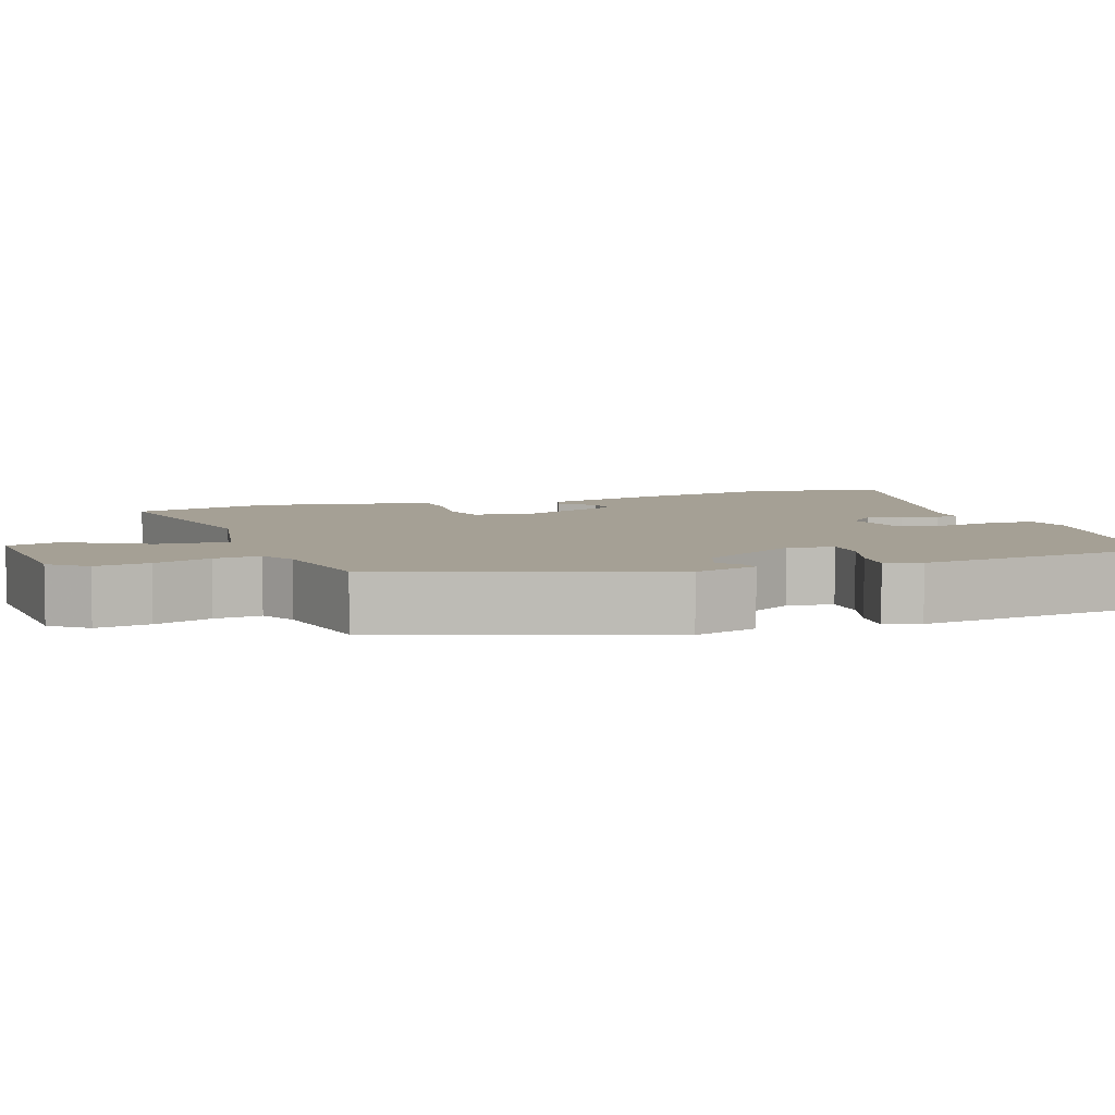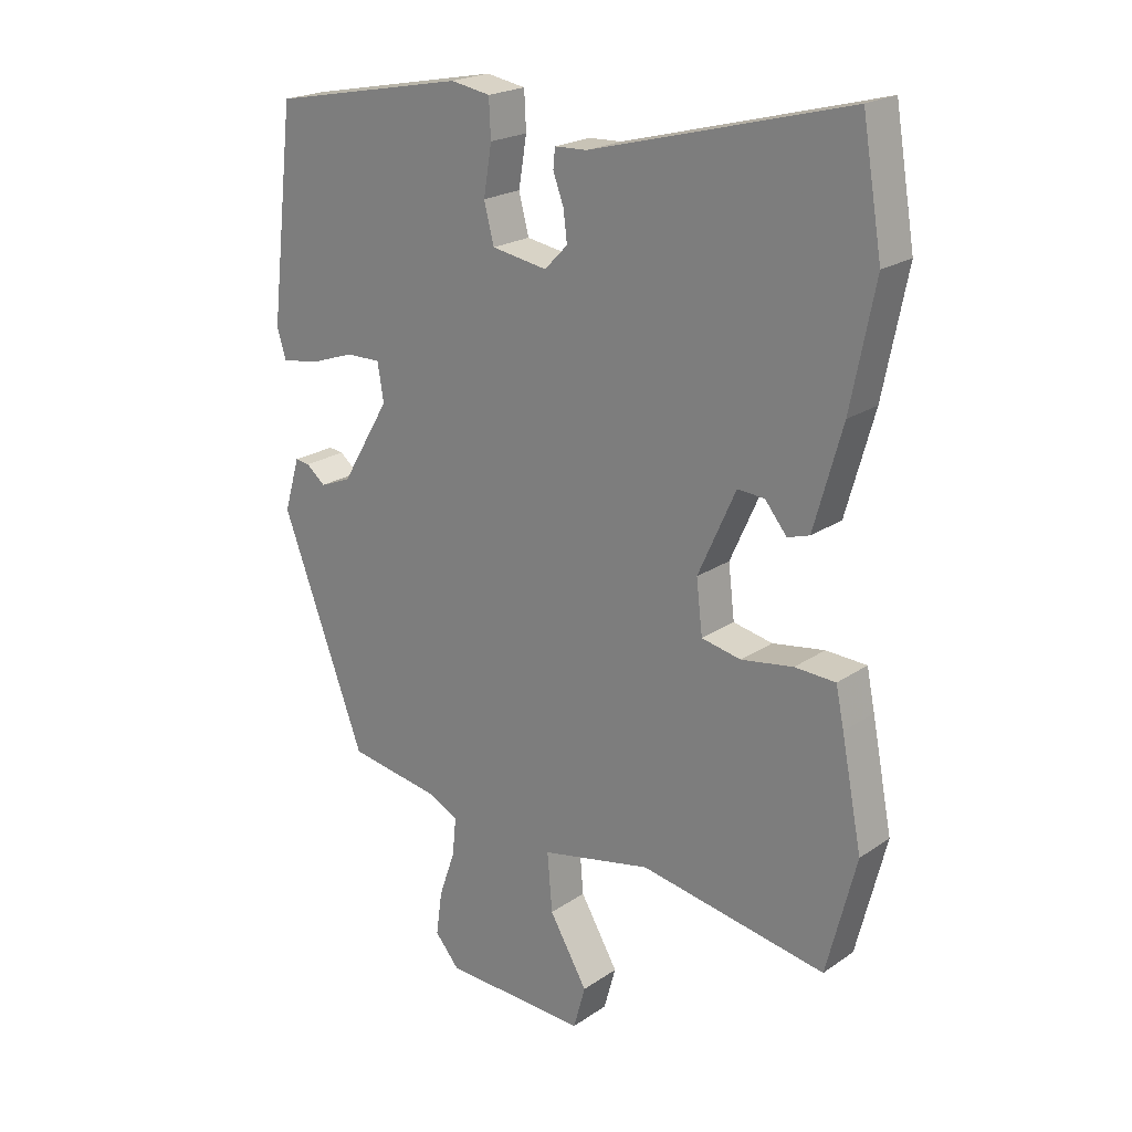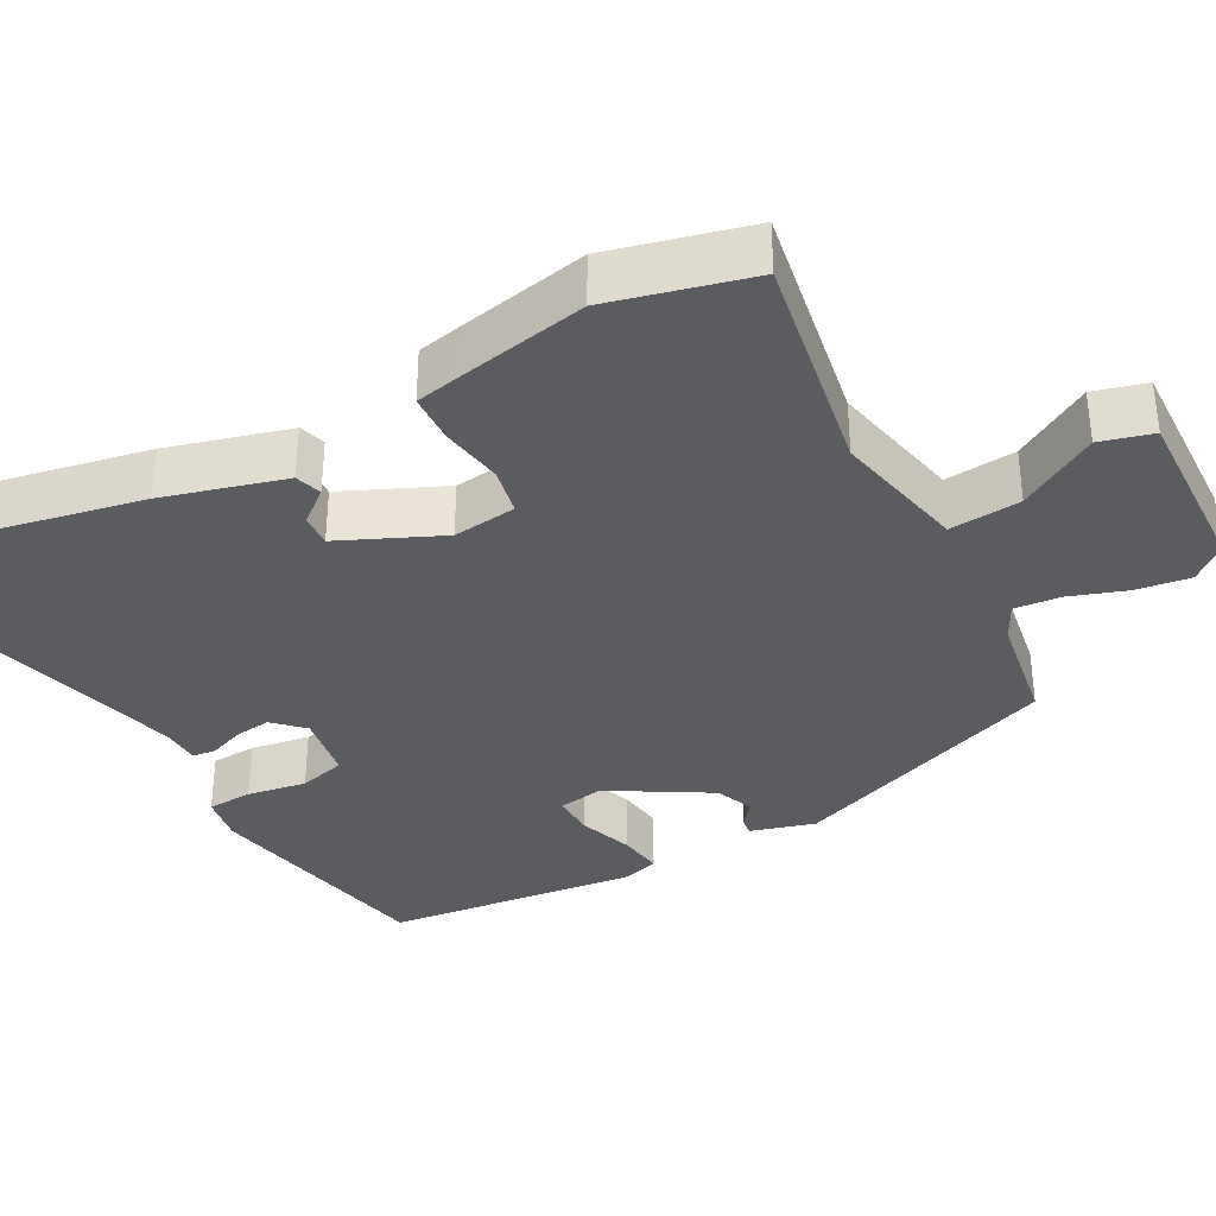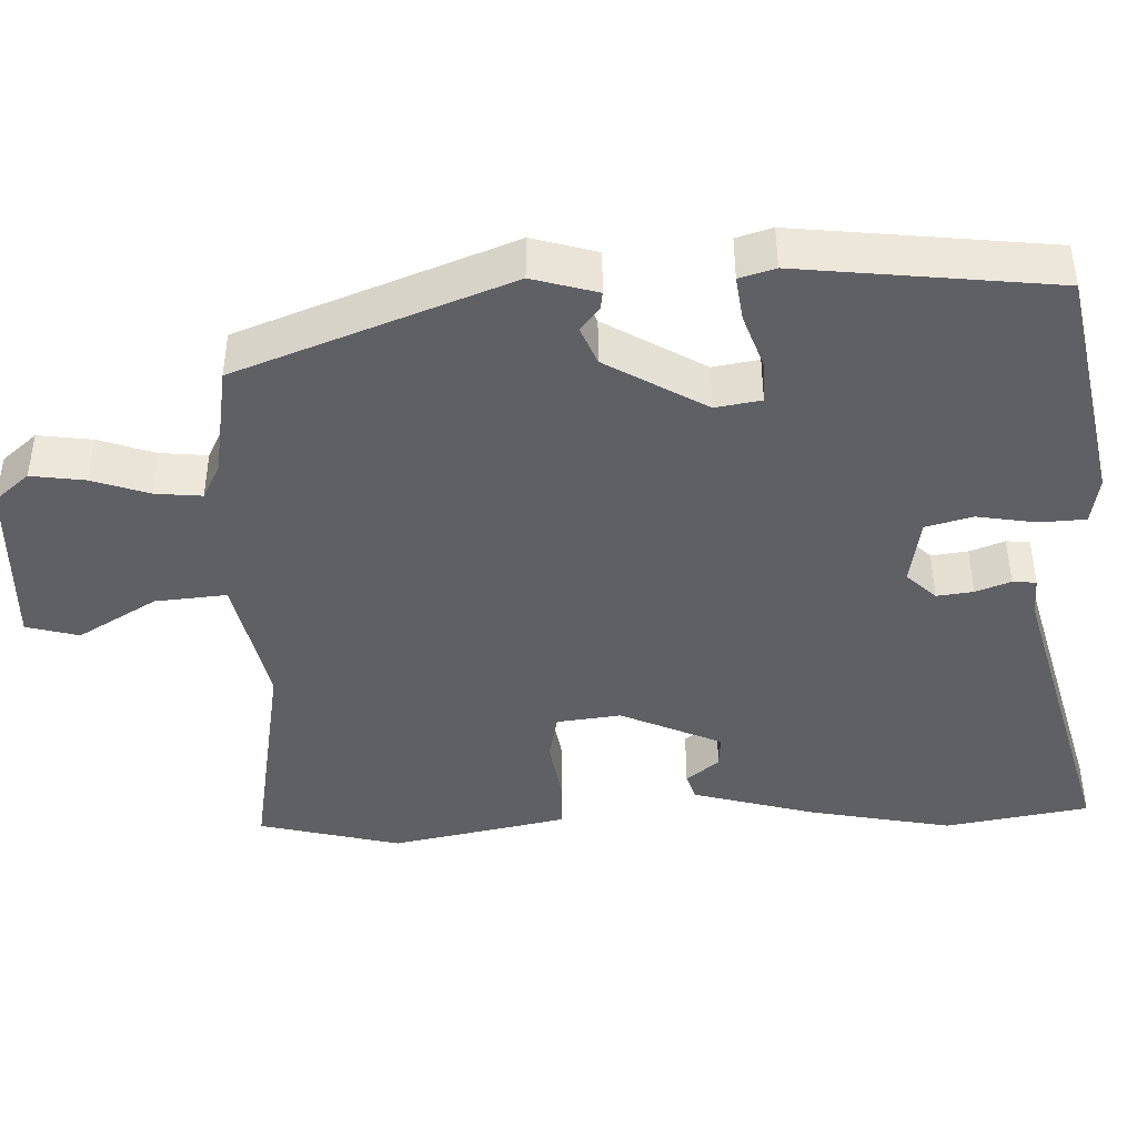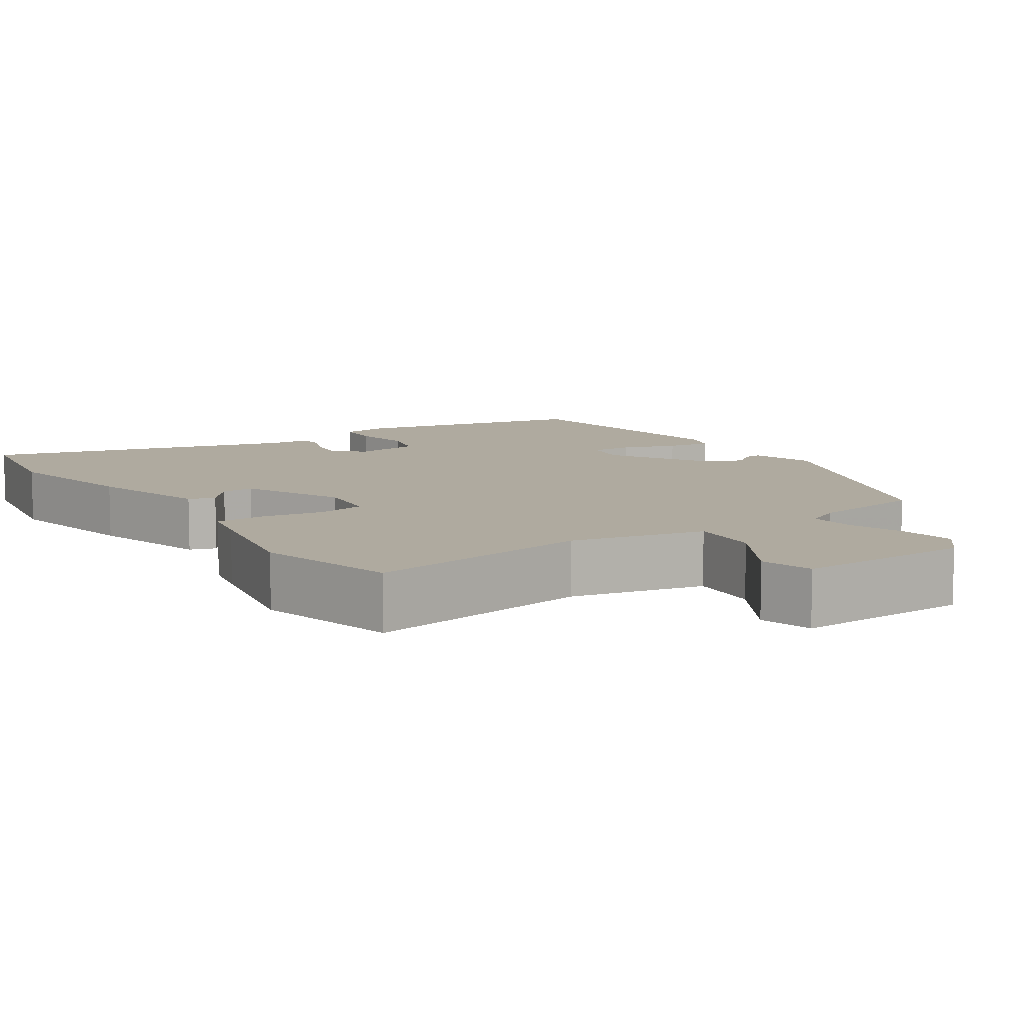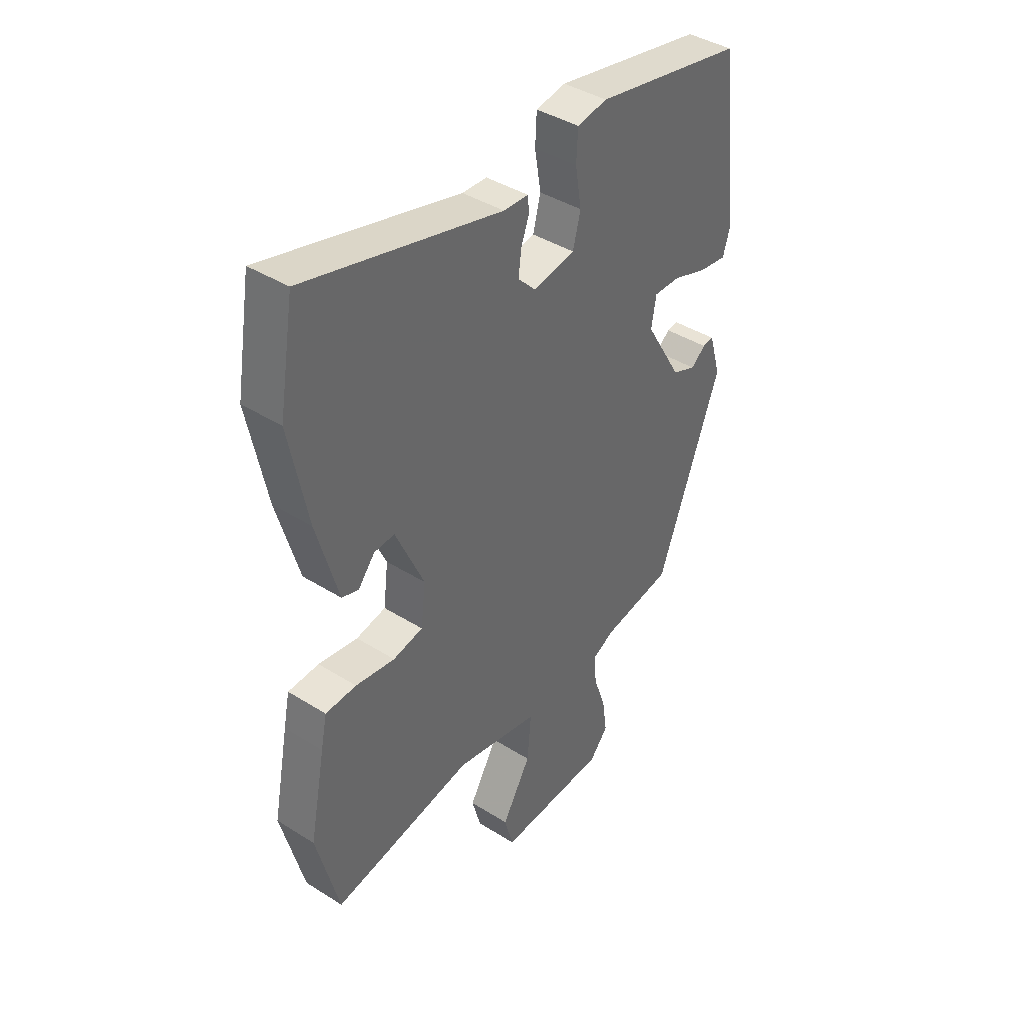
<metadata>
{"format":"obj","ext":"obj","renderer":"f3d","projection":"perspective","resolution":1024,"background":"white","views":[{"elev":5.9,"azim":-110.3,"up":"+Y"},{"elev":21.3,"azim":40.0,"up":"+Z"},{"elev":-35.2,"azim":118.7,"up":"+Y"},{"elev":-43.0,"azim":-87.8,"up":"+Y"},{"elev":9.5,"azim":146.6,"up":"+Y"},{"elev":41.0,"azim":127.5,"up":"+Z"}]}
</metadata>
<code>
v 0.487 0.07 0.575
v 0.519 0.07 0.386
v 0.481 0.07 0.196
v 0.436 0.07 0.036
v 0.401 0.07 0.025
v 0.366 0.07 0.068
v 0.323 0.07 0.071
v 0.263 0.07 -0.062
v 0.273 0.07 -0.146
v 0.336 0.07 -0.159
v 0.419 0.07 -0.146
v 0.484 0.07 -0.149
v 0.497 0.07 -0.212
v 0.53 0.07 -0.38
v 0.483 0.07 -0.566
v 0.185 0.07 -0.513
v 0.008 0.07 -0.55
v 0.016 0.07 -0.644
v 0.077 0.07 -0.748
v 0.058 0.07 -0.817
v -0.173 0.07 -0.808
v -0.212 0.07 -0.762
v -0.202 0.07 -0.691
v -0.176 0.07 -0.616
v -0.17 0.07 -0.555
v -0.217 0.07 -0.531
v -0.366 0.07 -0.506
v -0.5 0.07 -0.149
v -0.475 0.07 -0.064
v -0.452 0.07 -0.067
v -0.421 0.07 -0.092
v -0.371 0.07 -0.072
v -0.293 0.07 0.059
v -0.303 0.07 0.119
v -0.359 0.07 0.118
v -0.431 0.07 0.093
v -0.49 0.07 0.085
v -0.504 0.07 0.132
v -0.465 0.07 0.467
v -0.151 0.07 0.528
v -0.088 0.07 0.517
v -0.085 0.07 0.457
v -0.098 0.07 0.379
v -0.082 0.07 0.317
v 0.007 0.07 0.302
v 0.044 0.07 0.34
v 0.038 0.07 0.388
v 0.021 0.07 0.434
v 0.024 0.07 0.465
v 0.076 0.07 0.467
v 0.487 0 0.575
v 0.519 0 0.386
v 0.481 0 0.196
v 0.436 0 0.036
v 0.401 0 0.025
v 0.366 0 0.068
v 0.323 0 0.071
v 0.263 0 -0.062
v 0.273 0 -0.146
v 0.336 0 -0.159
v 0.419 0 -0.146
v 0.484 0 -0.149
v 0.497 0 -0.212
v 0.53 0 -0.38
v 0.483 0 -0.566
v 0.185 0 -0.513
v 0.008 0 -0.55
v 0.016 0 -0.644
v 0.077 0 -0.748
v 0.058 0 -0.817
v -0.173 0 -0.808
v -0.212 0 -0.762
v -0.202 0 -0.691
v -0.176 0 -0.616
v -0.17 0 -0.555
v -0.217 0 -0.531
v -0.366 0 -0.506
v -0.5 0 -0.149
v -0.475 0 -0.064
v -0.452 0 -0.067
v -0.421 0 -0.092
v -0.371 0 -0.072
v -0.293 0 0.059
v -0.303 0 0.119
v -0.359 0 0.118
v -0.431 0 0.093
v -0.49 0 0.085
v -0.504 0 0.132
v -0.465 0 0.467
v -0.151 0 0.528
v -0.088 0 0.517
v -0.085 0 0.457
v -0.098 0 0.379
v -0.082 0 0.317
v 0.007 0 0.302
v 0.044 0 0.34
v 0.038 0 0.388
v 0.021 0 0.434
v 0.024 0 0.465
v 0.076 0 0.467
f 47 48 49 50
f 2 3 4
f 1 2 4
f 50 1 4
f 47 50 4
f 46 47 4
f 45 46 4
f 44 45 4
f 41 42 43
f 40 41 43
f 39 40 43
f 38 39 43
f 37 38 43
f 36 37 43
f 35 36 43
f 34 35 43 44
f 33 34 44
f 32 33 44
f 29 30 31
f 28 29 31
f 27 28 31
f 26 27 31
f 25 26 31 32
f 22 23 24
f 21 22 24
f 20 21 24
f 19 20 24
f 18 19 24
f 17 18 24 25
f 25 32 44
f 17 25 44
f 16 17 44
f 14 15 16
f 13 14 16
f 12 13 16
f 11 12 16
f 10 11 16
f 4 5 6
f 44 4 6
f 44 6 7
f 9 10 16
f 8 9 16 44
f 7 8 44
f 100 99 98 97
f 54 53 52
f 54 52 51
f 54 51 100
f 54 100 97
f 54 97 96
f 54 96 95
f 54 95 94
f 93 92 91
f 93 91 90
f 93 90 89
f 93 89 88
f 93 88 87
f 93 87 86
f 93 86 85
f 94 93 85 84
f 94 84 83
f 94 83 82
f 81 80 79
f 81 79 78
f 81 78 77
f 81 77 76
f 82 81 76 75
f 74 73 72
f 74 72 71
f 74 71 70
f 74 70 69
f 74 69 68
f 75 74 68 67
f 94 82 75
f 94 75 67
f 94 67 66
f 66 65 64
f 66 64 63
f 66 63 62
f 66 62 61
f 66 61 60
f 56 55 54
f 56 54 94
f 57 56 94
f 66 60 59
f 94 66 59 58
f 94 58 57
f 1 51 52 2
f 2 52 53 3
f 3 53 54 4
f 4 54 55 5
f 5 55 56 6
f 6 56 57 7
f 7 57 58 8
f 8 58 59 9
f 9 59 60 10
f 10 60 61 11
f 11 61 62 12
f 12 62 63 13
f 13 63 64 14
f 14 64 65 15
f 15 65 66 16
f 16 66 67 17
f 17 67 68 18
f 18 68 69 19
f 19 69 70 20
f 20 70 71 21
f 21 71 72 22
f 22 72 73 23
f 23 73 74 24
f 24 74 75 25
f 25 75 76 26
f 26 76 77 27
f 27 77 78 28
f 28 78 79 29
f 29 79 80 30
f 30 80 81 31
f 31 81 82 32
f 32 82 83 33
f 33 83 84 34
f 34 84 85 35
f 35 85 86 36
f 36 86 87 37
f 37 87 88 38
f 38 88 89 39
f 39 89 90 40
f 40 90 91 41
f 41 91 92 42
f 42 92 93 43
f 43 93 94 44
f 44 94 95 45
f 45 95 96 46
f 46 96 97 47
f 47 97 98 48
f 48 98 99 49
f 49 99 100 50
f 50 100 51 1

</code>
